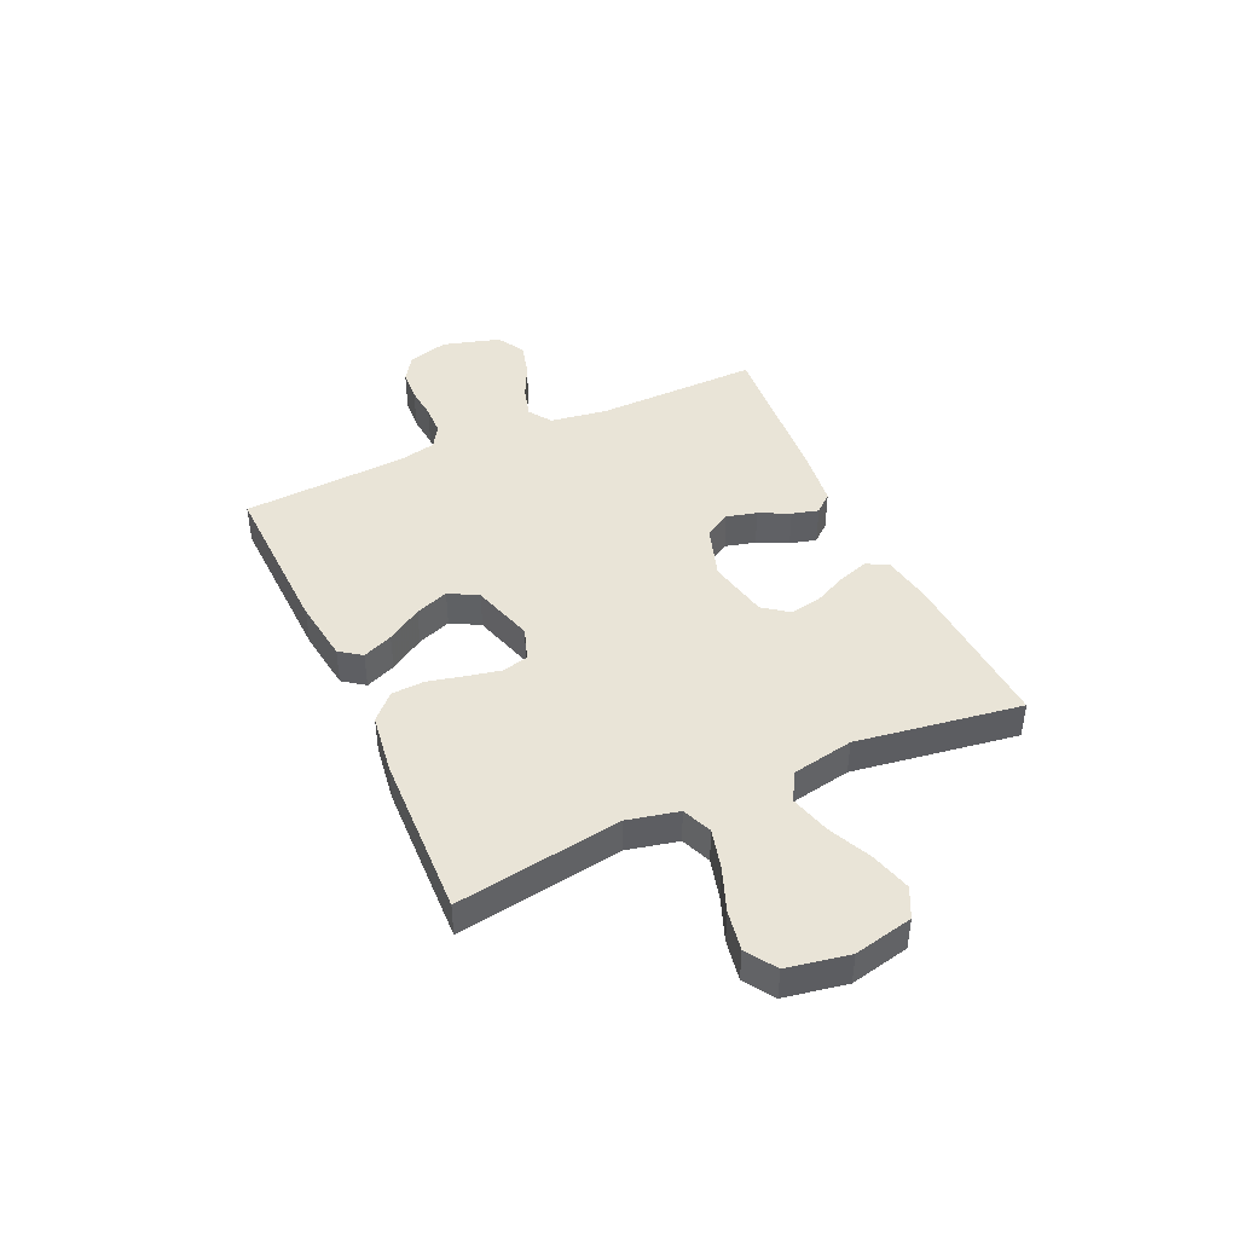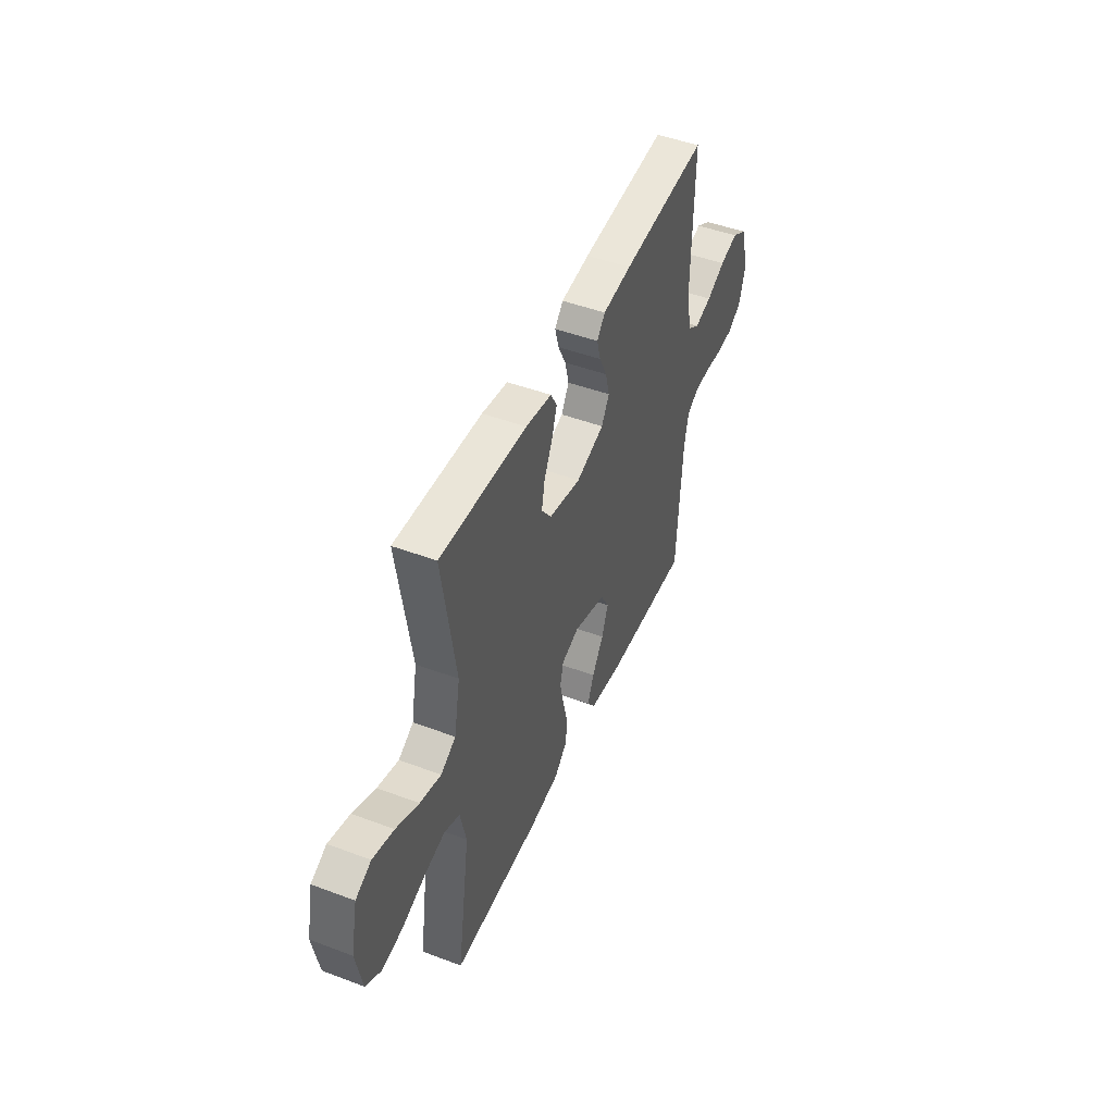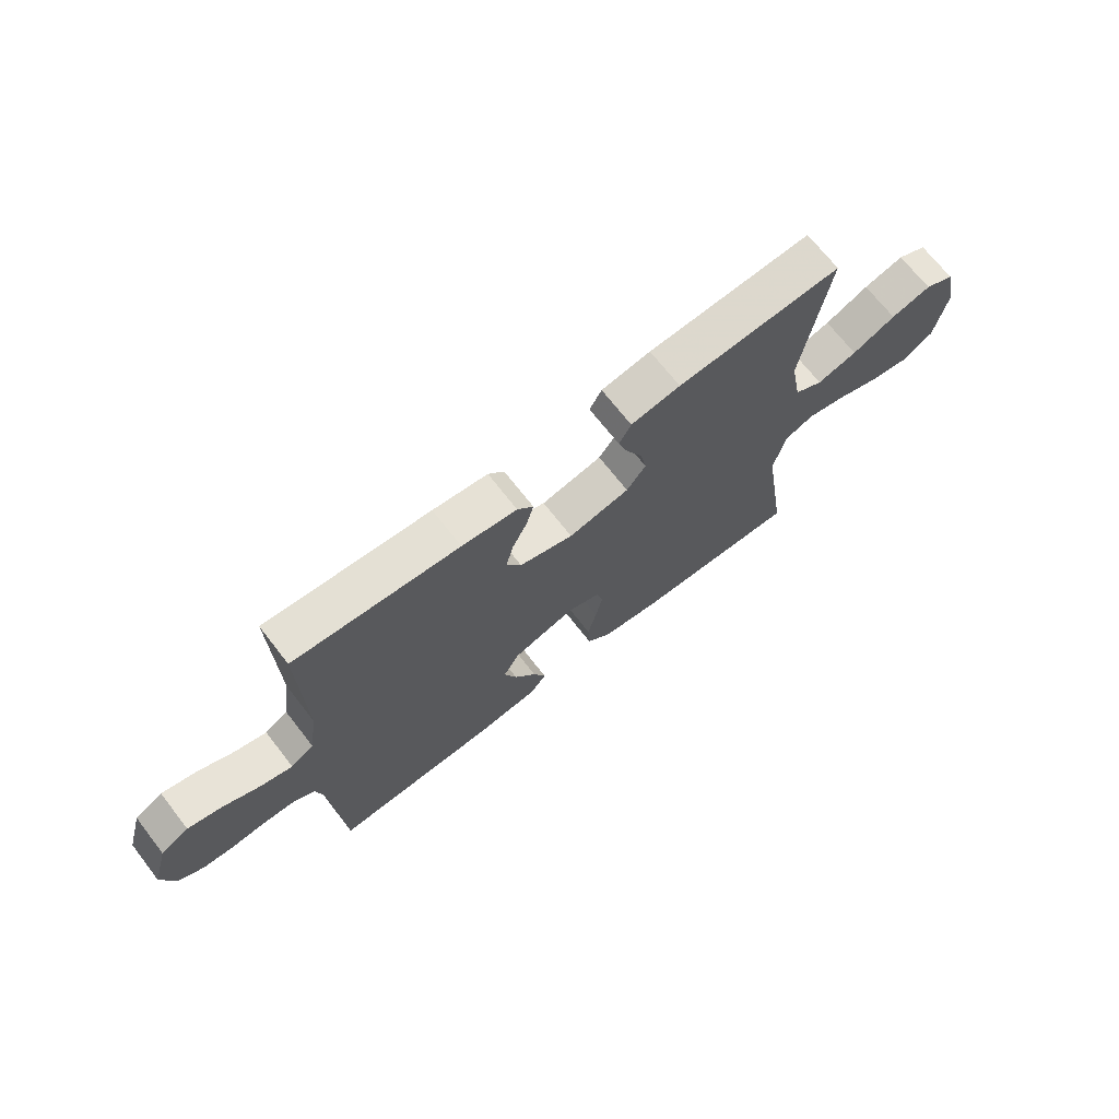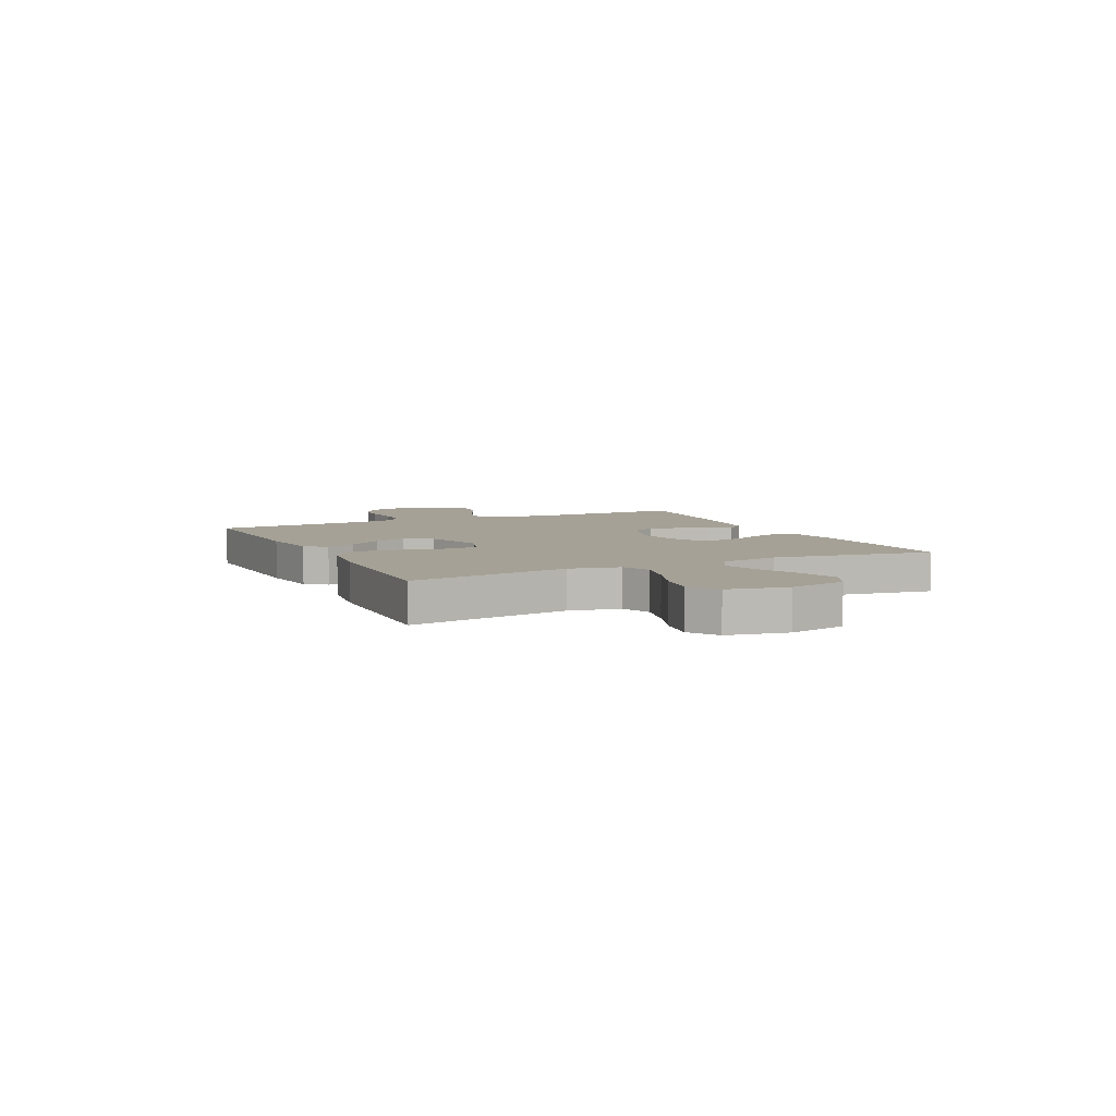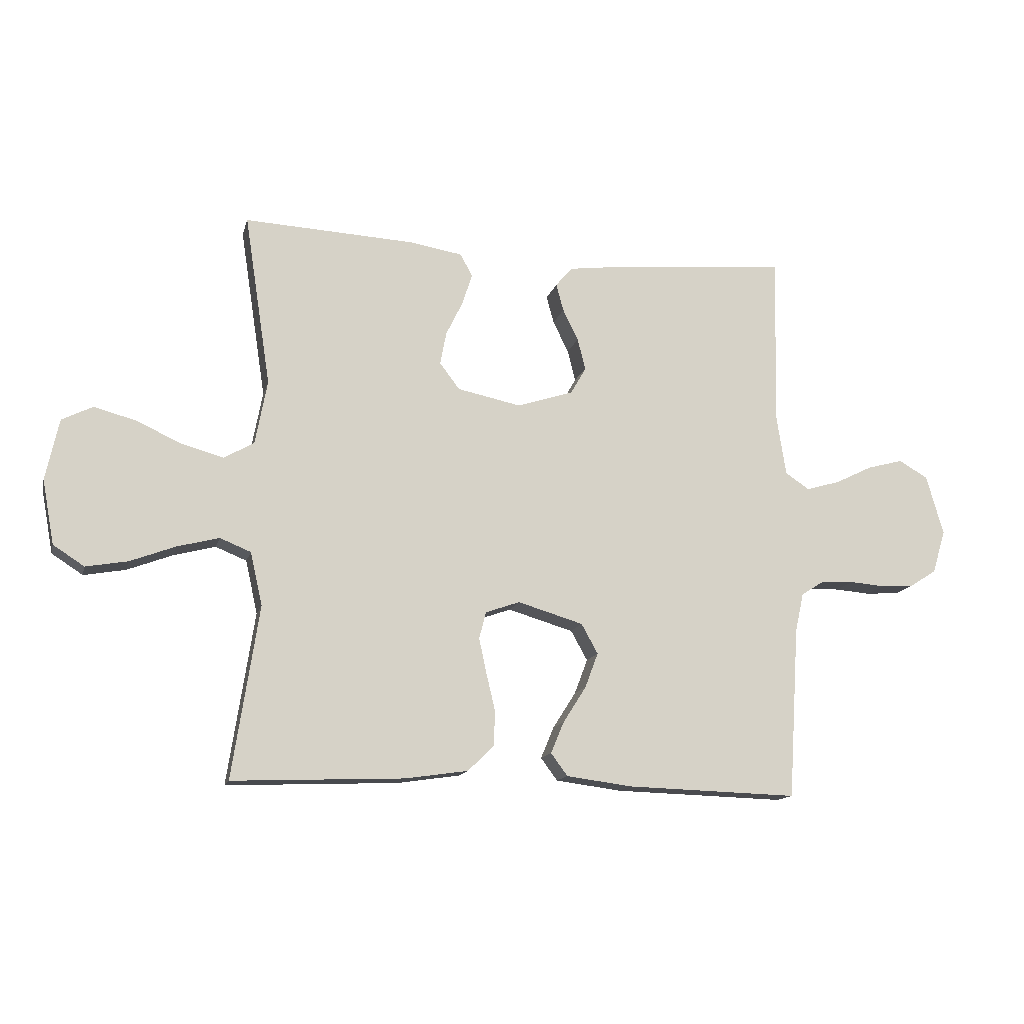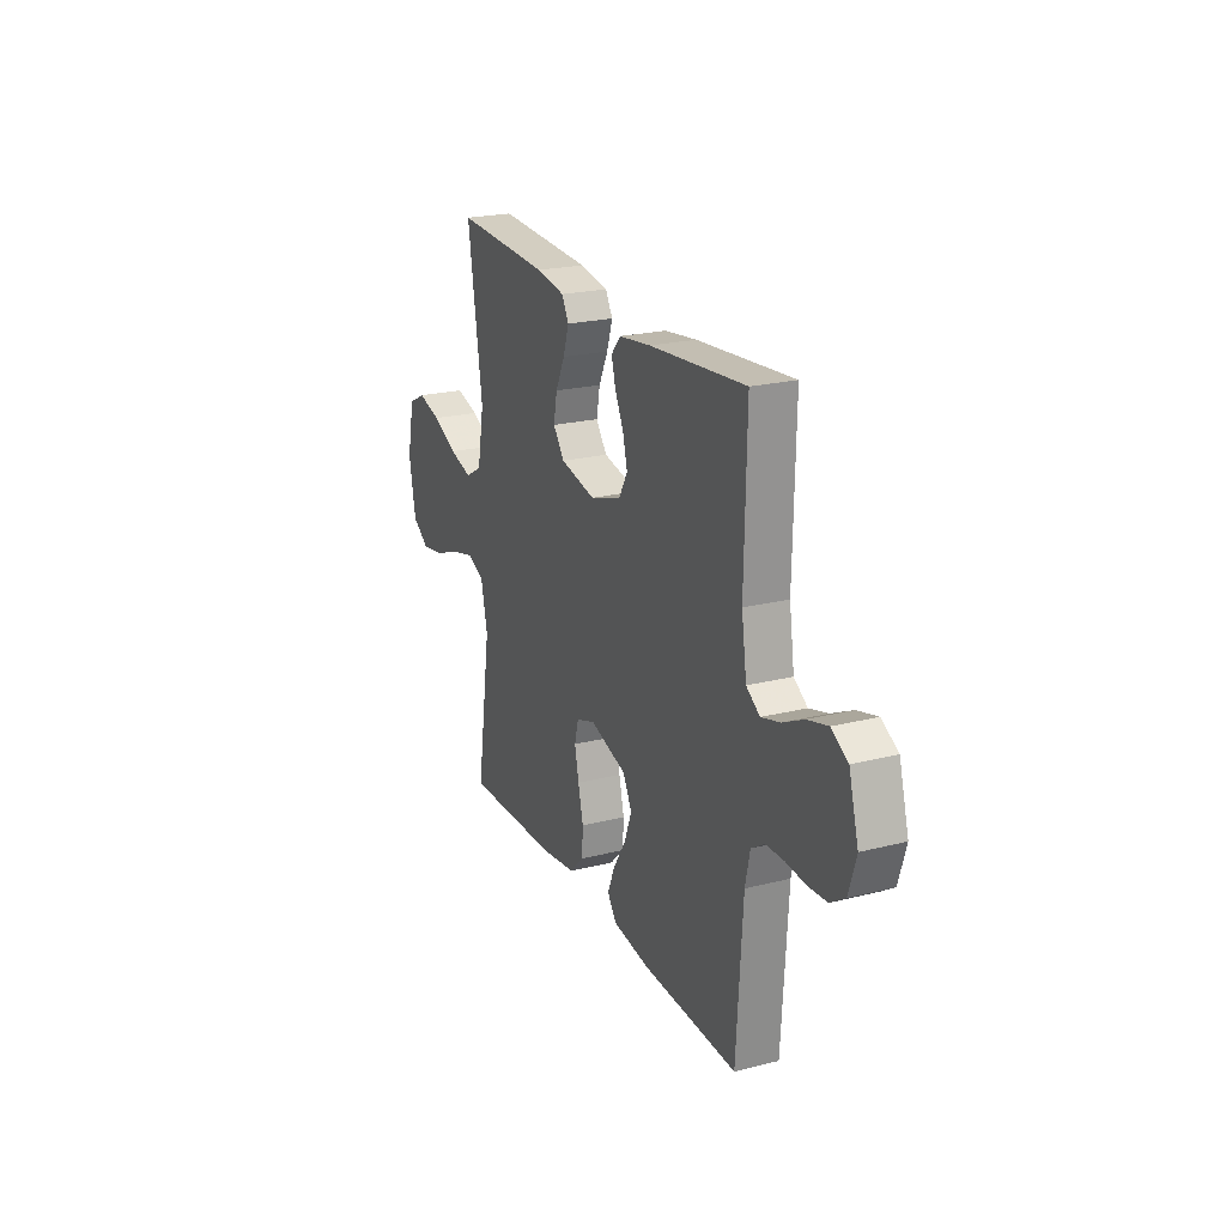
<metadata>
{"format":"obj","ext":"obj","renderer":"f3d","projection":"perspective","resolution":1024,"background":"white","views":[{"elev":43.0,"azim":-114.6,"up":"+Y"},{"elev":47.2,"azim":-67.0,"up":"+Z"},{"elev":69.9,"azim":142.1,"up":"+Z"},{"elev":6.1,"azim":-115.7,"up":"+Y"},{"elev":-13.9,"azim":-13.7,"up":"+Z"},{"elev":22.2,"azim":66.4,"up":"+Z"}]}
</metadata>
<code>
v 0.5 0.07 -0.5
v 0.2 0.07 -0.491
v 0.086 0.07 -0.476
v 0.057 0.07 -0.437
v 0.08 0.07 -0.382
v 0.12 0.07 -0.319
v 0.143 0.07 -0.258
v 0.114 0.07 -0.206
v 0 0.07 -0.172
v -0.06 0.07 -0.193
v -0.072 0.07 -0.24
v -0.059 0.07 -0.301
v -0.043 0.07 -0.368
v -0.046 0.07 -0.428
v -0.091 0.07 -0.472
v -0.2 0.07 -0.488
v -0.5 0.07 -0.5
v -0.454 0.07 -0.2
v -0.475 0.07 -0.107
v -0.529 0.07 -0.085
v -0.602 0.07 -0.104
v -0.681 0.07 -0.134
v -0.754 0.07 -0.147
v -0.808 0.07 -0.112
v -0.829 0.07 0
v -0.806 0.07 0.107
v -0.752 0.07 0.134
v -0.679 0.07 0.114
v -0.6 0.07 0.078
v -0.527 0.07 0.058
v -0.475 0.07 0.088
v -0.454 0.07 0.2
v -0.5 0.07 0.5
v -0.2 0.07 0.485
v -0.11 0.07 0.47
v -0.088 0.07 0.431
v -0.106 0.07 0.376
v -0.135 0.07 0.316
v -0.146 0.07 0.259
v -0.111 0.07 0.213
v 0 0.07 0.19
v 0.098 0.07 0.222
v 0.125 0.07 0.269
v 0.111 0.07 0.324
v 0.084 0.07 0.379
v 0.071 0.07 0.427
v 0.1 0.07 0.461
v 0.2 0.07 0.474
v 0.5 0.07 0.5
v 0.494 0.07 0.2
v 0.51 0.07 0.096
v 0.552 0.07 0.068
v 0.611 0.07 0.085
v 0.676 0.07 0.117
v 0.739 0.07 0.134
v 0.79 0.07 0.105
v 0.82 0.07 0
v 0.797 0.07 -0.075
v 0.751 0.07 -0.105
v 0.693 0.07 -0.109
v 0.631 0.07 -0.104
v 0.575 0.07 -0.106
v 0.534 0.07 -0.132
v 0.519 0.07 -0.2
v 0.5 0 -0.5
v 0.2 0 -0.491
v 0.086 0 -0.476
v 0.057 0 -0.437
v 0.08 0 -0.382
v 0.12 0 -0.319
v 0.143 0 -0.258
v 0.114 0 -0.206
v 0 0 -0.172
v -0.06 0 -0.193
v -0.072 0 -0.24
v -0.059 0 -0.301
v -0.043 0 -0.368
v -0.046 0 -0.428
v -0.091 0 -0.472
v -0.2 0 -0.488
v -0.5 0 -0.5
v -0.454 0 -0.2
v -0.475 0 -0.107
v -0.529 0 -0.085
v -0.602 0 -0.104
v -0.681 0 -0.134
v -0.754 0 -0.147
v -0.808 0 -0.112
v -0.829 0 0
v -0.806 0 0.107
v -0.752 0 0.134
v -0.679 0 0.114
v -0.6 0 0.078
v -0.527 0 0.058
v -0.475 0 0.088
v -0.454 0 0.2
v -0.5 0 0.5
v -0.2 0 0.485
v -0.11 0 0.47
v -0.088 0 0.431
v -0.106 0 0.376
v -0.135 0 0.316
v -0.146 0 0.259
v -0.111 0 0.213
v 0 0 0.19
v 0.098 0 0.222
v 0.125 0 0.269
v 0.111 0 0.324
v 0.084 0 0.379
v 0.071 0 0.427
v 0.1 0 0.461
v 0.2 0 0.474
v 0.5 0 0.5
v 0.494 0 0.2
v 0.51 0 0.096
v 0.552 0 0.068
v 0.611 0 0.085
v 0.676 0 0.117
v 0.739 0 0.134
v 0.79 0 0.105
v 0.82 0 0
v 0.797 0 -0.075
v 0.751 0 -0.105
v 0.693 0 -0.109
v 0.631 0 -0.104
v 0.575 0 -0.106
v 0.534 0 -0.132
v 0.519 0 -0.2
f 59 60 61
f 58 59 61
f 57 58 61
f 56 57 61
f 55 56 61
f 54 55 61
f 53 54 61
f 52 53 61 62
f 51 52 62 63
f 48 49 50
f 47 48 50
f 46 47 50
f 45 46 50
f 44 45 50
f 51 63 64
f 50 51 64
f 44 50 64
f 43 44 64
f 36 37 38
f 35 36 38
f 34 35 38
f 33 34 38
f 32 33 38
f 31 32 38 39
f 30 31 39 40
f 27 28 29
f 26 27 29
f 25 26 29
f 24 25 29
f 23 24 29
f 22 23 29
f 21 22 29
f 20 21 29 30
f 30 40 41
f 20 30 41
f 19 20 41
f 16 17 18
f 15 16 18
f 14 15 18
f 13 14 18
f 12 13 18
f 11 12 18 19
f 4 5 6
f 3 4 6
f 2 3 6
f 1 2 6
f 64 1 6
f 64 6 7
f 64 7 8
f 43 64 8
f 42 43 8
f 41 42 8 9
f 10 11 19 41
f 9 10 41
f 125 124 123
f 125 123 122
f 125 122 121
f 125 121 120
f 125 120 119
f 125 119 118
f 125 118 117
f 126 125 117 116
f 127 126 116 115
f 114 113 112
f 114 112 111
f 114 111 110
f 114 110 109
f 114 109 108
f 128 127 115
f 128 115 114
f 128 114 108
f 128 108 107
f 102 101 100
f 102 100 99
f 102 99 98
f 102 98 97
f 102 97 96
f 103 102 96 95
f 104 103 95 94
f 93 92 91
f 93 91 90
f 93 90 89
f 93 89 88
f 93 88 87
f 93 87 86
f 93 86 85
f 94 93 85 84
f 105 104 94
f 105 94 84
f 105 84 83
f 82 81 80
f 82 80 79
f 82 79 78
f 82 78 77
f 82 77 76
f 83 82 76 75
f 70 69 68
f 70 68 67
f 70 67 66
f 70 66 65
f 70 65 128
f 71 70 128
f 72 71 128
f 72 128 107
f 72 107 106
f 73 72 106 105
f 105 83 75 74
f 105 74 73
f 1 65 66 2
f 2 66 67 3
f 3 67 68 4
f 4 68 69 5
f 5 69 70 6
f 6 70 71 7
f 7 71 72 8
f 8 72 73 9
f 9 73 74 10
f 10 74 75 11
f 11 75 76 12
f 12 76 77 13
f 13 77 78 14
f 14 78 79 15
f 15 79 80 16
f 16 80 81 17
f 17 81 82 18
f 18 82 83 19
f 19 83 84 20
f 20 84 85 21
f 21 85 86 22
f 22 86 87 23
f 23 87 88 24
f 24 88 89 25
f 25 89 90 26
f 26 90 91 27
f 27 91 92 28
f 28 92 93 29
f 29 93 94 30
f 30 94 95 31
f 31 95 96 32
f 32 96 97 33
f 33 97 98 34
f 34 98 99 35
f 35 99 100 36
f 36 100 101 37
f 37 101 102 38
f 38 102 103 39
f 39 103 104 40
f 40 104 105 41
f 41 105 106 42
f 42 106 107 43
f 43 107 108 44
f 44 108 109 45
f 45 109 110 46
f 46 110 111 47
f 47 111 112 48
f 48 112 113 49
f 49 113 114 50
f 50 114 115 51
f 51 115 116 52
f 52 116 117 53
f 53 117 118 54
f 54 118 119 55
f 55 119 120 56
f 56 120 121 57
f 57 121 122 58
f 58 122 123 59
f 59 123 124 60
f 60 124 125 61
f 61 125 126 62
f 62 126 127 63
f 63 127 128 64
f 64 128 65 1

</code>
